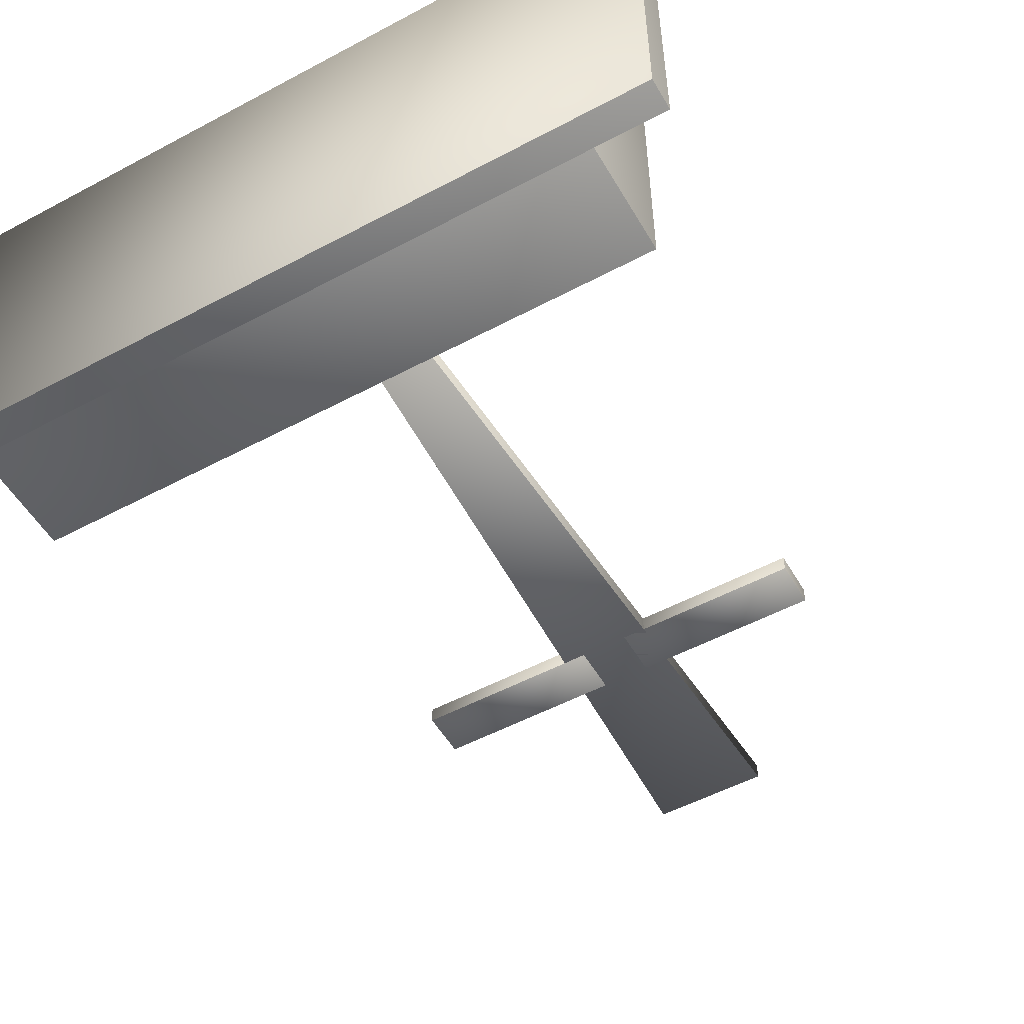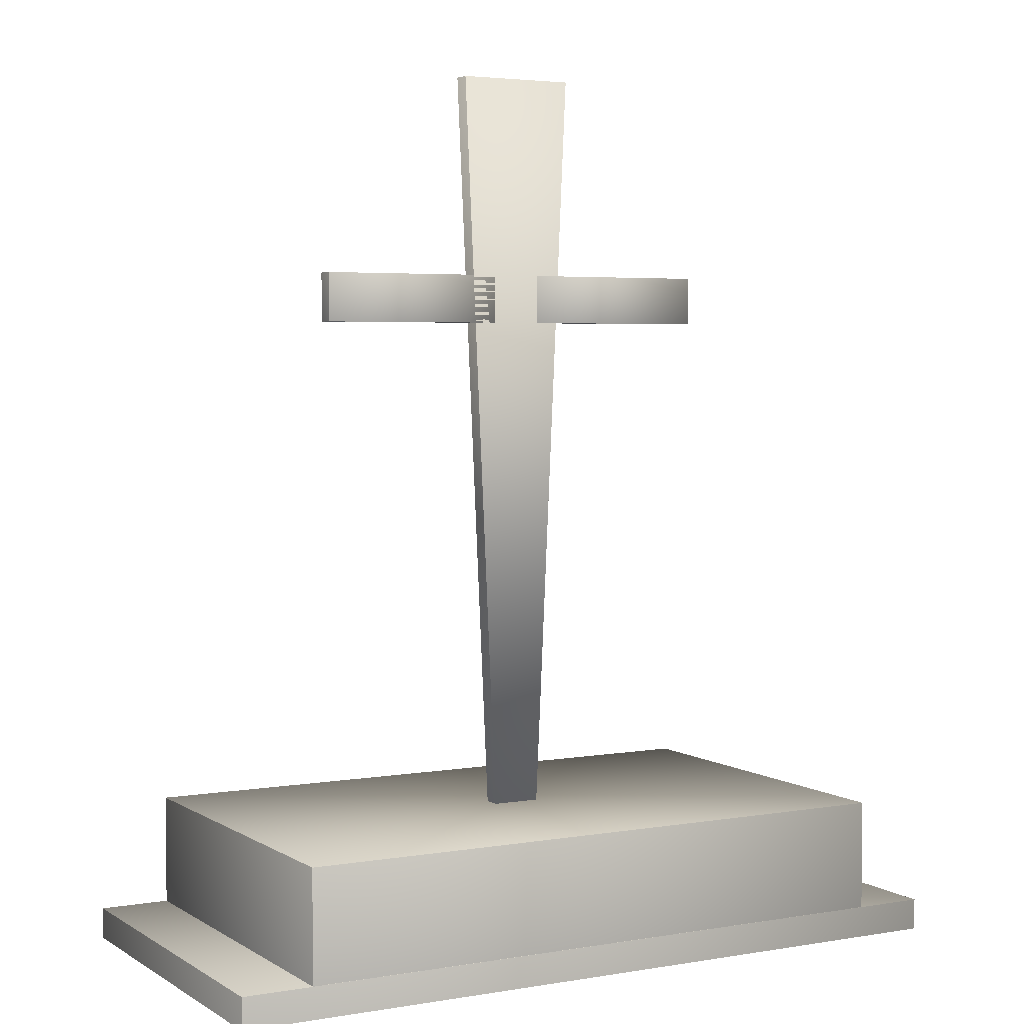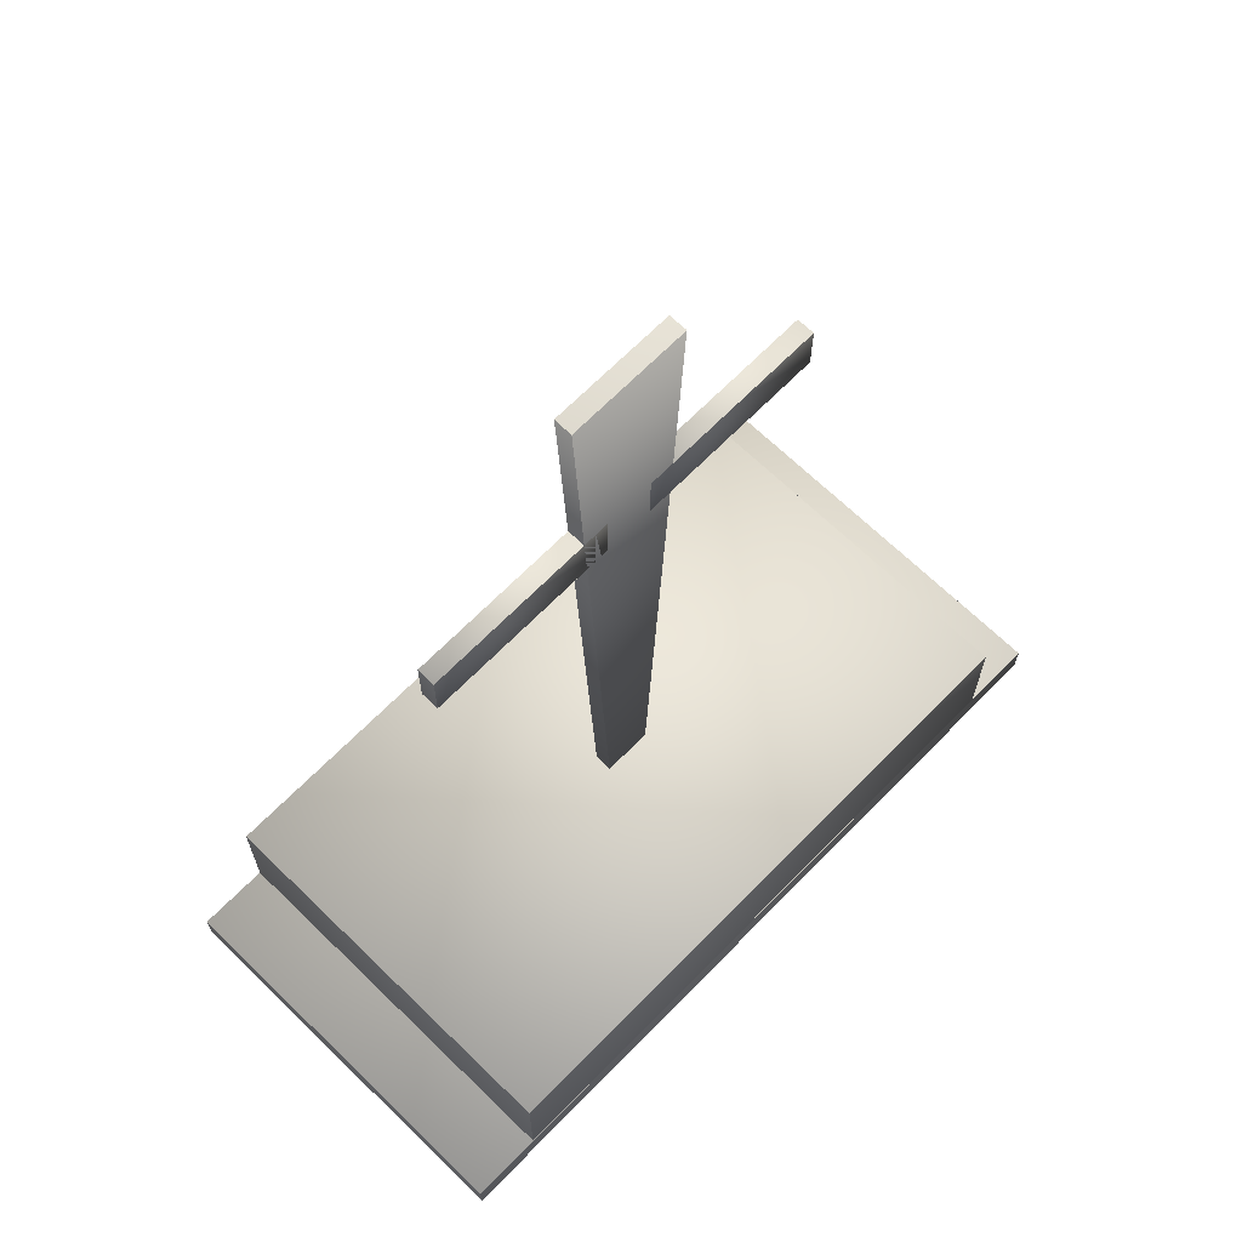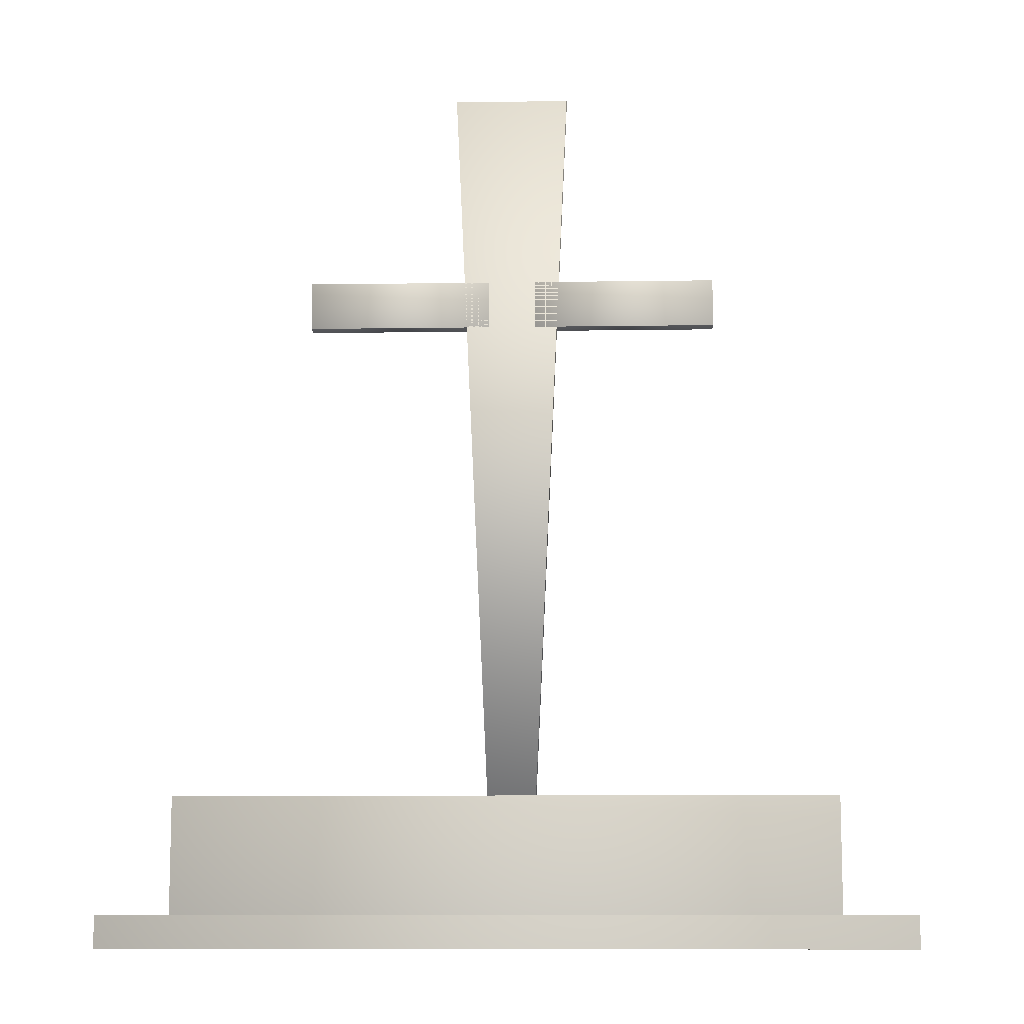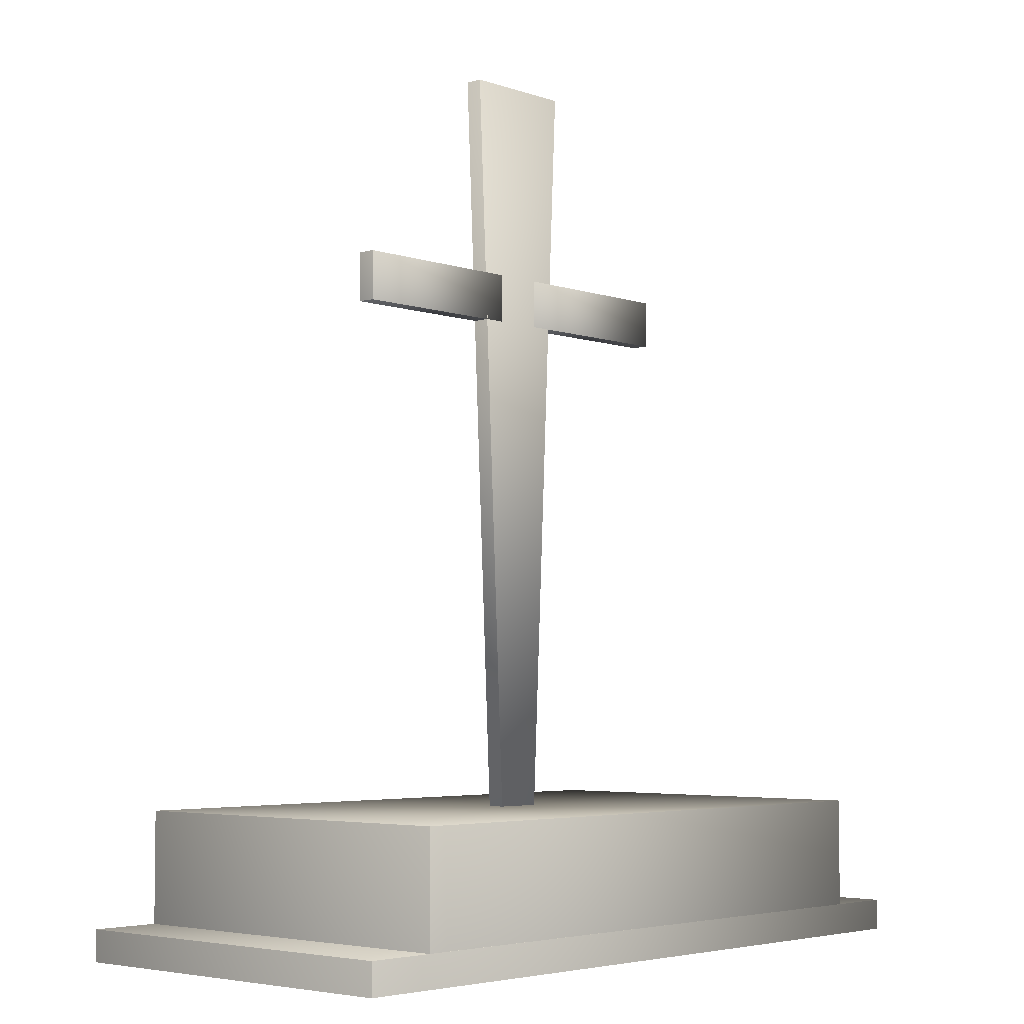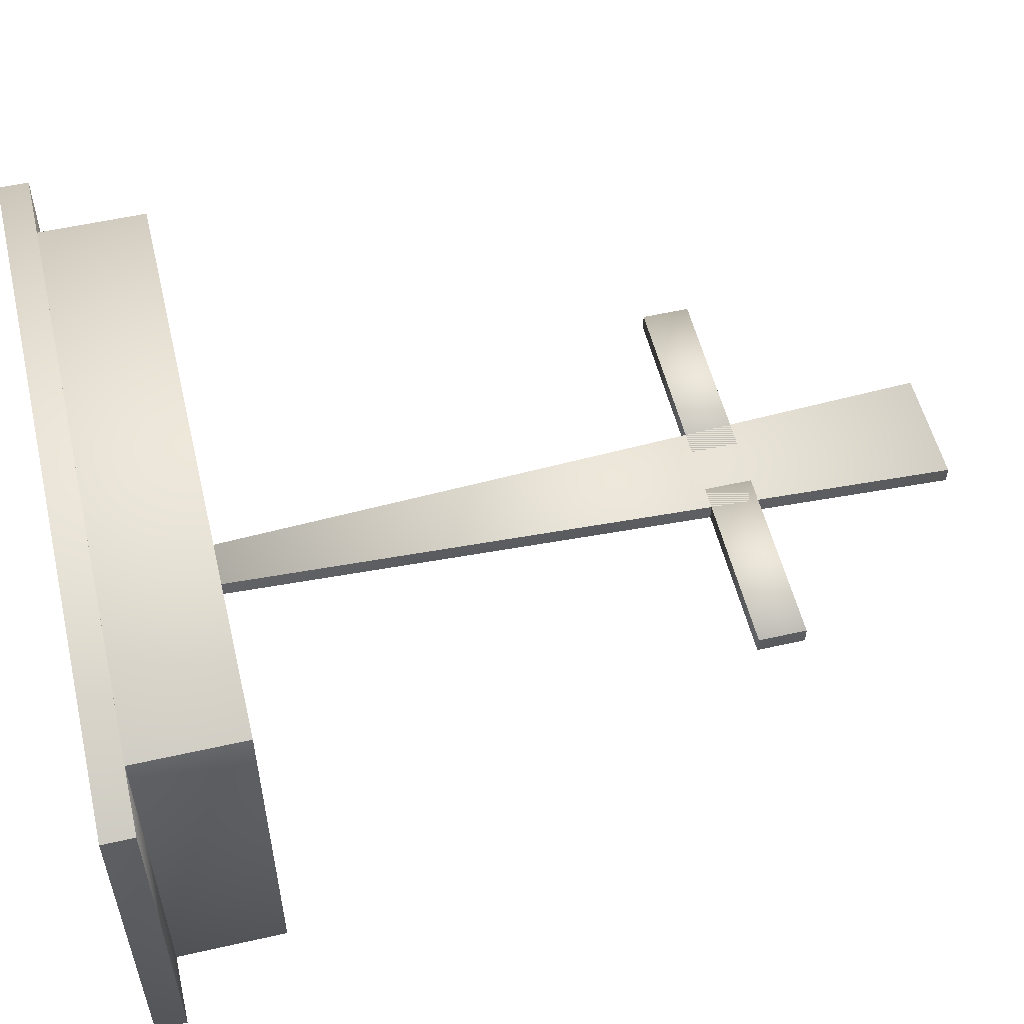
<metadata>
{"format":"obj","ext":"obj","renderer":"f3d","projection":"perspective","resolution":1024,"background":"white","views":[{"elev":-53.2,"azim":29.7,"up":"+Z"},{"elev":3.9,"azim":151.0,"up":"+Y"},{"elev":66.8,"azim":134.3,"up":"+Y"},{"elev":-10.1,"azim":-177.8,"up":"+Y"},{"elev":-4.4,"azim":-47.5,"up":"+Y"},{"elev":54.4,"azim":76.5,"up":"+Z"}]}
</metadata>
<code>
v -0.0433 0.2523 0.01565
v 0.0433 0.2523 0.01565
v 0.0433 0.2523 -0.01565
v -0.0433 0.2523 -0.01565
v -0.1047 1.586 -0.01565
v 0.1047 1.586 -0.01565
v 0.1047 1.586 0.01565
v -0.1047 1.586 0.01565
v -0.0433 0.2523 0.01565
v -0.1047 1.586 0.01565
v 0.1047 1.586 0.01565
v 0.0433 0.2523 0.01565
v 0.0433 0.2523 0.01565
v 0.1047 1.586 0.01565
v 0.1047 1.586 -0.01565
v 0.0433 0.2523 -0.01565
v 0.0433 0.2523 -0.01565
v 0.1047 1.586 -0.01565
v -0.1047 1.586 -0.01565
v -0.0433 0.2523 -0.01565
v -0.0433 0.2523 -0.01565
v -0.1047 1.586 -0.01565
v -0.1047 1.586 0.01565
v -0.0433 0.2523 0.01565
v -0.5585 0.05561 0.338
v 0.5585 0.05561 0.338
v 0.5585 0.05561 -0.338
v -0.5585 0.05561 -0.338
v -0.5585 0.2523 -0.338
v 0.5585 0.2523 -0.338
v 0.5585 0.2523 0.338
v -0.5585 0.2523 0.338
v -0.5585 0.05561 0.338
v -0.5585 0.2523 0.338
v 0.5585 0.2523 0.338
v 0.5585 0.05561 0.338
v 0.5585 0.05561 0.338
v 0.5585 0.2523 0.338
v 0.5585 0.2523 -0.338
v 0.5585 0.05561 -0.338
v 0.5585 0.05561 -0.338
v 0.5585 0.2523 -0.338
v -0.5585 0.2523 -0.338
v -0.5585 0.05561 -0.338
v -0.5585 0.05561 -0.338
v -0.5585 0.2523 -0.338
v -0.5585 0.2523 0.338
v -0.5585 0.05561 0.338
v -0.6836 0 0.3386
v 0.6836 0 0.3386
v 0.6836 0 -0.3386
v -0.6836 0 -0.3386
v -0.6836 0.05561 -0.3386
v 0.6836 0.05561 -0.3386
v 0.6836 0.05561 0.3386
v -0.6836 0.05561 0.3386
v -0.6836 0 0.3386
v -0.6836 0.05561 0.3386
v 0.6836 0.05561 0.3386
v 0.6836 0 0.3386
v 0.6836 0 0.3386
v 0.6836 0.05561 0.3386
v 0.6836 0.05561 -0.3386
v 0.6836 0 -0.3386
v 0.6836 0 -0.3386
v 0.6836 0.05561 -0.3386
v -0.6836 0.05561 -0.3386
v -0.6836 0 -0.3386
v -0.6836 0 -0.3386
v -0.6836 0.05561 -0.3386
v -0.6836 0.05561 0.3386
v -0.6836 0 0.3386
v -0.3768 1.143 0.01565
v -0.0433 1.143 0.01565
v -0.0433 1.143 -0.01565
v -0.3768 1.143 -0.01565
v -0.3768 1.23 -0.01565
v -0.0433 1.23 -0.01565
v -0.0433 1.23 0.01565
v -0.3768 1.23 0.01565
v -0.3768 1.143 0.01565
v -0.3768 1.23 0.01565
v -0.0433 1.23 0.01565
v -0.0433 1.143 0.01565
v -0.0433 1.143 0.01565
v -0.0433 1.23 0.01565
v -0.0433 1.23 -0.01565
v -0.0433 1.143 -0.01565
v -0.0433 1.143 -0.01565
v -0.0433 1.23 -0.01565
v -0.3768 1.23 -0.01565
v -0.3768 1.143 -0.01565
v -0.3768 1.143 -0.01565
v -0.3768 1.23 -0.01565
v -0.3768 1.23 0.01565
v -0.3768 1.143 0.01565
v 0.0433 1.143 0.01565
v 0.3768 1.143 0.01565
v 0.3768 1.143 -0.01565
v 0.0433 1.143 -0.01565
v 0.0433 1.23 -0.01565
v 0.3768 1.23 -0.01565
v 0.3768 1.23 0.01565
v 0.0433 1.23 0.01565
v 0.0433 1.143 0.01565
v 0.0433 1.23 0.01565
v 0.3768 1.23 0.01565
v 0.3768 1.143 0.01565
v 0.3768 1.143 0.01565
v 0.3768 1.23 0.01565
v 0.3768 1.23 -0.01565
v 0.3768 1.143 -0.01565
v 0.3768 1.143 -0.01565
v 0.3768 1.23 -0.01565
v 0.0433 1.23 -0.01565
v 0.0433 1.143 -0.01565
v 0.0433 1.143 -0.01565
v 0.0433 1.23 -0.01565
v 0.0433 1.23 0.01565
v 0.0433 1.143 0.01565
f 4 2 1
f 4 3 2
f 8 6 5
f 8 7 6
f 12 10 9
f 12 11 10
f 16 14 13
f 16 15 14
f 20 18 17
f 20 19 18
f 24 22 21
f 24 23 22
f 28 26 25
f 28 27 26
f 32 30 29
f 32 31 30
f 36 34 33
f 36 35 34
f 40 38 37
f 40 39 38
f 44 42 41
f 44 43 42
f 48 46 45
f 48 47 46
f 52 50 49
f 52 51 50
f 56 54 53
f 56 55 54
f 60 58 57
f 60 59 58
f 64 62 61
f 64 63 62
f 68 66 65
f 68 67 66
f 72 70 69
f 72 71 70
f 76 74 73
f 76 75 74
f 80 78 77
f 80 79 78
f 84 82 81
f 84 83 82
f 88 86 85
f 88 87 86
f 92 90 89
f 92 91 90
f 96 94 93
f 96 95 94
f 100 98 97
f 100 99 98
f 104 102 101
f 104 103 102
f 108 106 105
f 108 107 106
f 112 110 109
f 112 111 110
f 116 114 113
f 116 115 114
f 120 118 117
f 120 119 118

</code>
